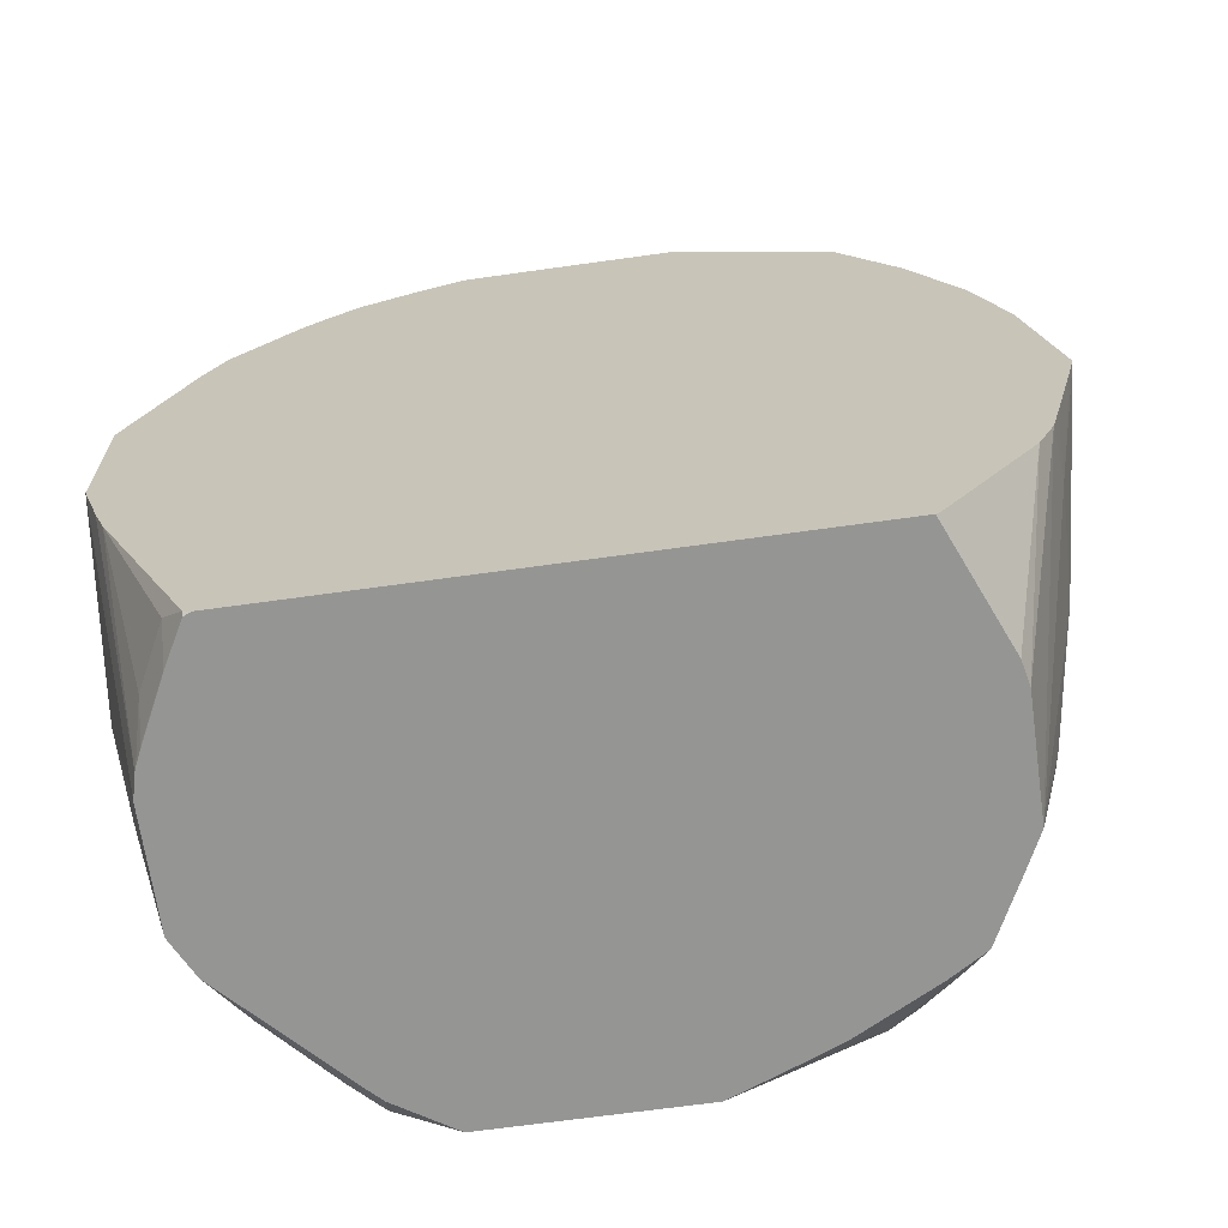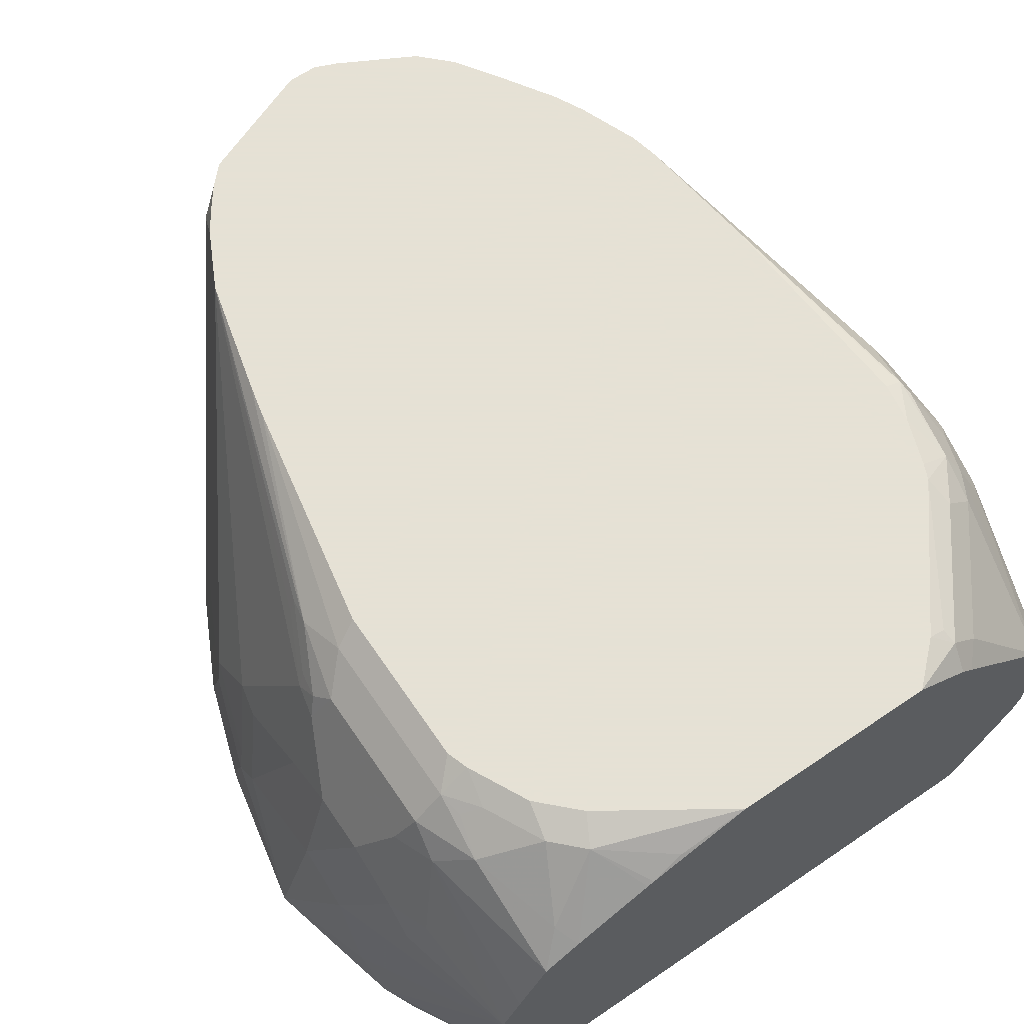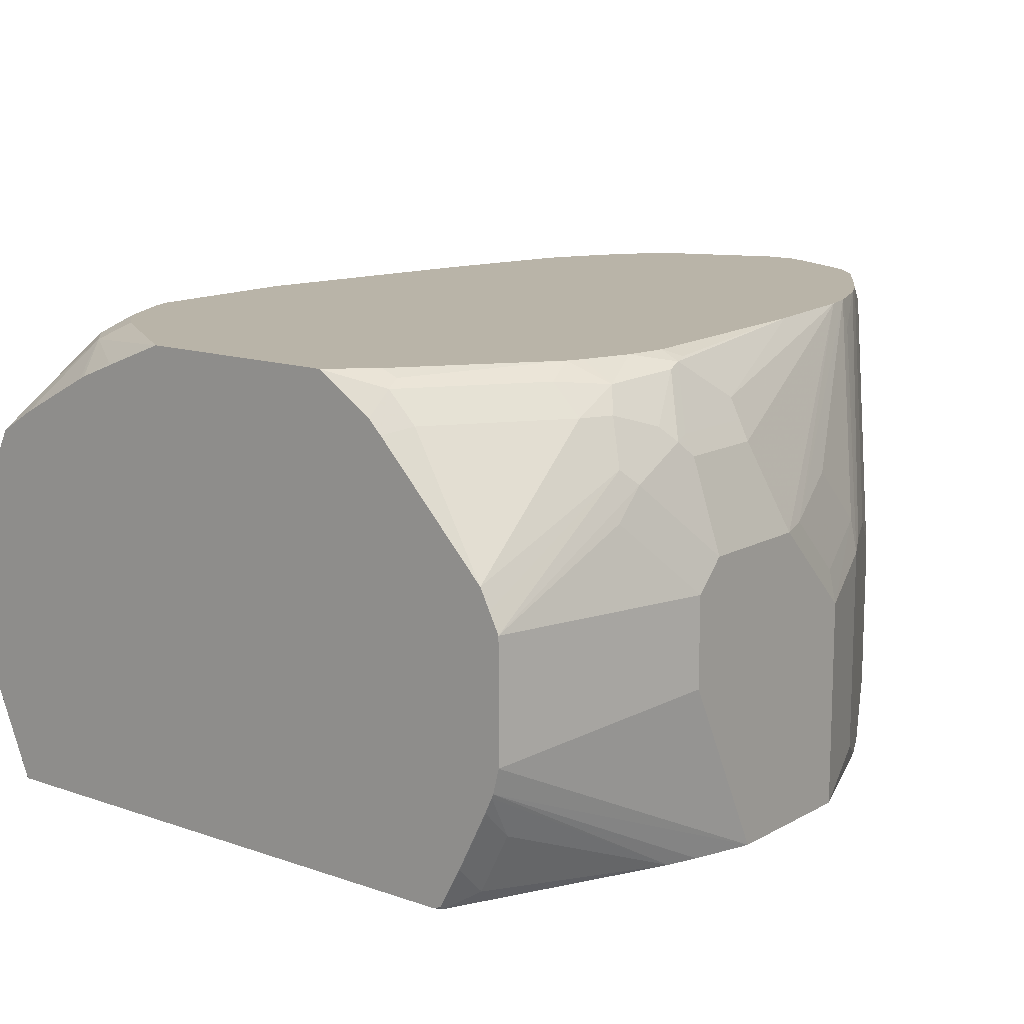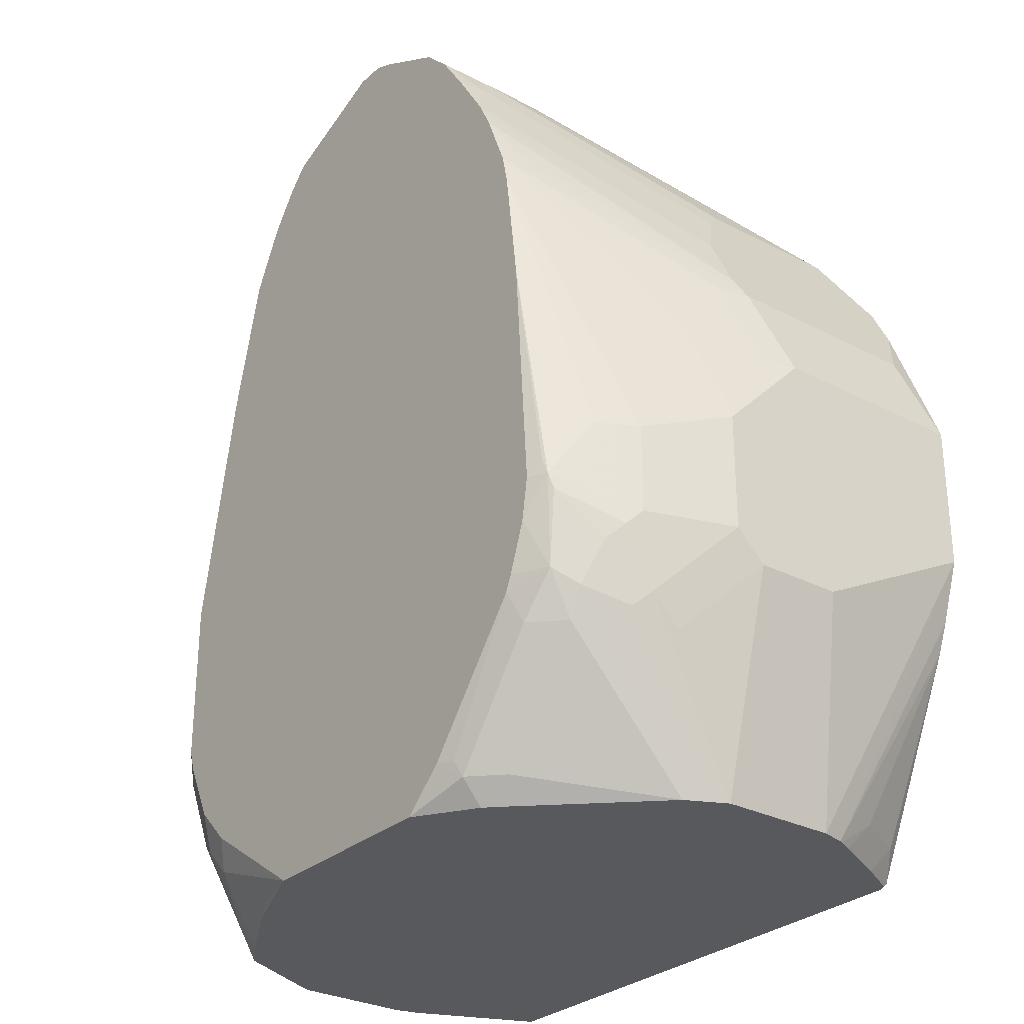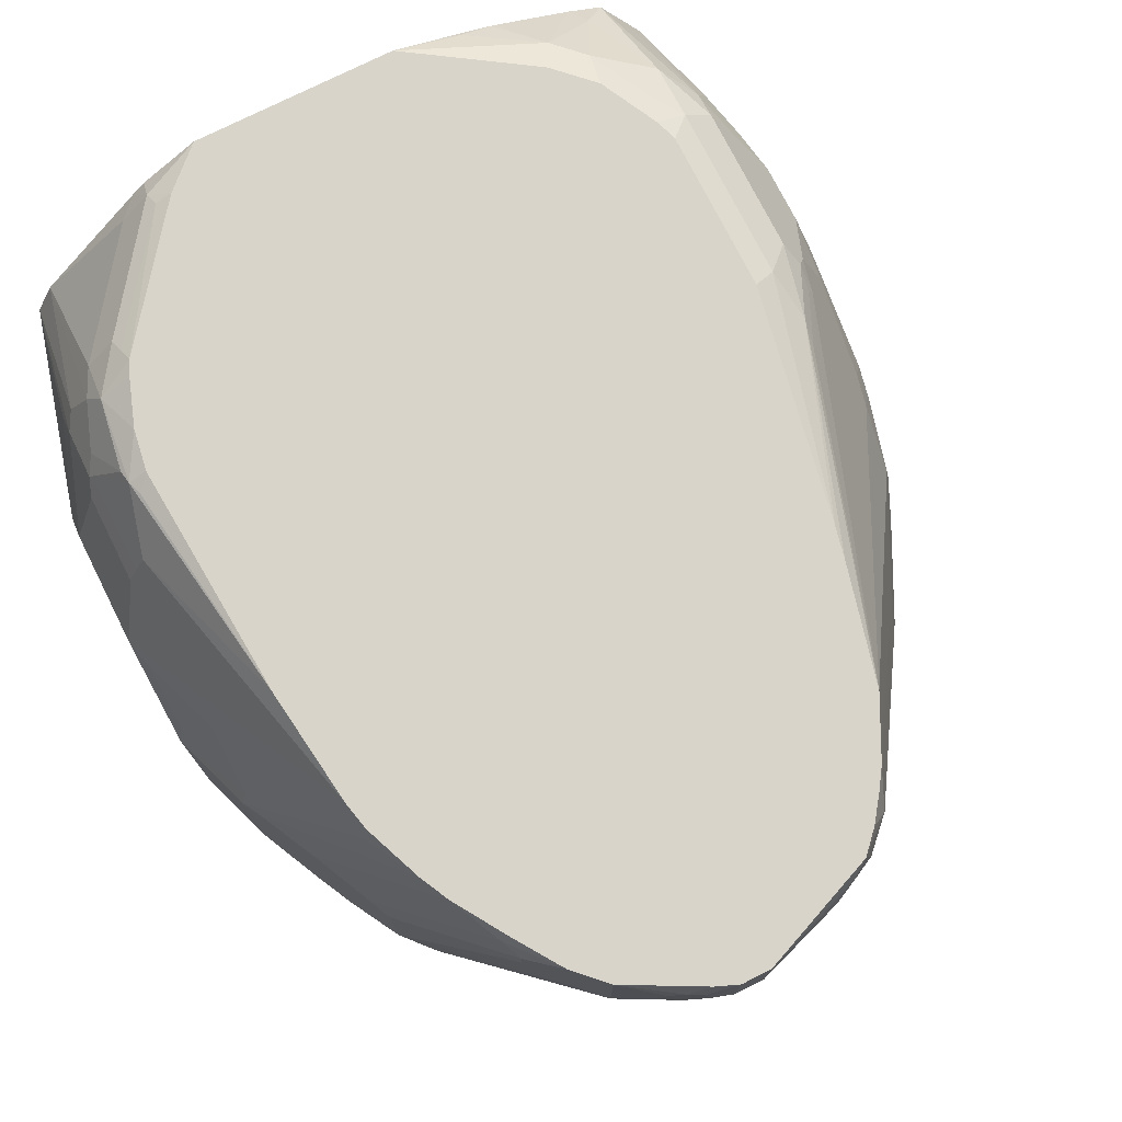
<metadata>
{"format":"obj","ext":"obj","renderer":"f3d","projection":"perspective","resolution":1024,"background":"white","views":[{"elev":-67.4,"azim":-172.0,"up":"+Y"},{"elev":64.9,"azim":-34.3,"up":"+Z"},{"elev":13.2,"azim":38.6,"up":"+Z"},{"elev":-29.1,"azim":52.2,"up":"+Y"},{"elev":75.1,"azim":153.3,"up":"+Z"}]}
</metadata>
<code>
v 0.3067 0.2045 0.1029
v 0.3067 0.2045 0.2454
v 0.3067 0.1023 0.1029
v 0.2661 0.306 0.1029
v 0.2862 0.2658 0.1227
v 0.3016 0.2045 0.2684
v 0.3016 0.1636 0.3093
v 0.3067 0.1636 0.2863
v 0.2862 0.2658 0.2658
v 0.2811 0.2658 0.2888
v 0.3067 0.04094 0.2249
v 0.2658 -0.1079 0.2045
v 0.2616 -0.1079 0.1875
v 0.2937 0.06135 0.1029
v 0.2522 0.334 0.1029
v 0.259 0.3203 0.1091
v 0.2726 0.2931 0.1159
v 0.2794 0.2794 0.1295
v 0.3067 0.1432 0.3067
v 0.2811 0.2249 0.3297
v 0.2205 0.3476 0.429
v 0.2249 0.3275 0.429
v 0.2794 0.2794 0.2726
v 0.2249 0.3476 0.409
v 0.3067 0.04094 0.2863
v 0.2658 -0.1079 0.2863
v 0.2605 -0.1079 0.1849
v 0.2859 0.04032 0.1029
v 0.2934 0.06073 0.1029
v 0.2317 0.3748 0.1363
v 0.2147 0.3783 0.1029
v 0.2113 0.3953 0.1159
v 0.2386 0.3612 0.15
v 0.2862 0.1227 0.3681
v 0.3067 0.06135 0.3067
v 0.2181 0.3612 0.4158
v 0.2195 0.3501 0.429
v 0.2353 0.2453 0.429
v 0.2726 0.1227 0.3953
v 0.2794 0.1227 0.3817
v 0.259 0.3203 0.2726
v 0.1977 0.4021 0.429
v 0.2044 0.3885 0.429
v 0.2811 -0.0102 0.3374
v 0.2811 0.01027 0.3578
v 0.2735 3.92e-06 0.3681
v 0.2639 -0.1079 0.29
v 0.2556 -0.1074 0.1738
v 0.2556 -0.08688 0.1534
v 0.2554 -0.1079 0.174
v 0.2351 -0.08688 0.1125
v 0.2198 -0.1054 0.1029
v 0.2317 0.3748 0.2386
v 0.1499 0.4771 0.3408
v 0.1704 0.4567 0.3817
v 0.2048 0.3888 0.1029
v 0.1942 0.3987 0.1029
v 0.1718 0.4172 0.1029
v 0.1738 0.4192 0.1125
v 0.1908 0.4157 0.1363
v 0.1295 0.4975 0.3408
v 0.2386 0.3612 0.2522
v 0.2862 0.06135 0.3681
v 0.2811 0.05115 0.3783
v 0.2461 0.08251 0.429
v 0.2556 0.09202 0.4243
v 0.259 0.08182 0.4226
v 0.2794 0.06135 0.3817
v 0.1772 0.443 0.4158
v 0.1941 0.4093 0.429
v 0.2607 0.01027 0.3987
v 0.2522 -0.1079 0.3135
v 0.259 -0.1079 0.2999
v 0.2351 -0.1074 0.1329
v 0.2349 -0.1079 0.1331
v 0.2198 -0.1079 0.1053
v 0.2195 -0.1079 0.1052
v 0.2186 -0.1079 0.1047
v 0.2143 -0.1079 0.1029
v 0.1704 0.4567 0.4021
v 0.131 0.4377 0.1029
v 0.1329 0.4396 0.1125
v 0.1124 0.501 0.3169
v 0.1022 0.5112 0.3476
v 0.09197 0.5214 0.3783
v 0.1056 0.5146 0.3851
v 0.1295 0.4975 0.429
v 0.2735 0.04094 0.3885
v 0.2726 0.06135 0.3953
v 0.2607 0.07162 0.4192
v 0.2461 0.08182 0.429
v 0.2414 0.05321 0.429
v 0.2522 0.02047 0.4158
v 0.1499 0.4771 0.429
v 0.1682 0.4498 0.429
v 0.1702 0.4469 0.429
v 0.2505 -0.0102 0.3987
v 0.1891 -0.09202 0.3987
v 0.1756 -0.1079 0.3941
v -0.165 -0.1079 0.1029
v 0.1022 0.4498 0.1029
v 0.06133 0.5317 0.3681
v 0.07836 0.5282 0.3919
v 0.1022 0.5163 0.4064
v 0.09197 0.5214 0.4141
v 0.0769 0.5253 0.429
v 0.2298 0.02047 0.429
v 0.2251 0.009582 0.429
v 0.2275 3.92e-06 0.4243
v 0.23 -0.0102 0.4192
v 0.1686 -0.09202 0.4192
v 0.1664 -0.1079 0.4033
v -0.2008 -0.1079 0.1878
v -0.1675 -0.1062 0.1029
v 0.06071 0.4502 0.1029
v 0.04088 0.4703 0.1432
v 0.04088 0.5317 0.3681
v 0.06133 0.5317 0.429
v 0.08177 0.5265 0.4115
v 0.06172 0.5315 0.429
v 0.1542 -0.08175 0.429
v 0.1661 -0.08175 0.4243
v 0.1263 -0.1079 0.429
v -0.2045 -0.1079 0.2045
v -0.2289 -0.02441 0.1029
v 0.04116 0.4502 0.1029
v 0.03405 0.4635 0.1295
v -0.04084 0.4498 0.1029
v -0.002529 0.5061 0.3067
v 4.765e-05 0.5112 0.3271
v -0.0204 0.5112 0.3681
v 0.04088 0.5317 0.429
v -0.04157 0.4497 0.1029
v -0.01681 -0.1079 0.429
v -0.2399 -0.0006221 0.1029
v -0.2045 -0.1079 0.2863
v -0.06134 0.4498 0.1432
v -0.03406 0.5044 0.3681
v -0.0204 0.5112 0.409
v -0.03065 0.5061 0.4192
v -0.04051 0.4987 0.429
v -0.05479 0.4431 0.1029
v -0.06386 0.4447 0.1227
v -0.1124 -0.07155 0.4192
v -0.0647 -0.1056 0.4124
v -0.05373 -0.1079 0.4146
v -0.1018 -0.05177 0.429
v -0.2454 0.02047 0.1029
v -0.2454 0.02047 0.1432
v -0.1911 -0.1079 0.3138
v -0.1942 -0.0102 0.3783
v -0.2147 -0.03067 0.3169
v -0.2249 3.92e-06 0.3067
v -0.2249 -0.0204 0.2863
v -0.2454 0.04094 0.2249
v -0.08857 0.4362 0.1432
v -0.04768 0.4975 0.3681
v -0.03406 0.5044 0.409
v -0.04768 0.4975 0.409
v -0.04101 0.4984 0.429
v -0.1499 0.3953 0.1029
v -0.1533 -0.09202 0.3783
v -0.1454 -0.1079 0.3704
v -0.09198 -0.1079 0.3987
v -0.08739 -0.1079 0.401
v -0.1223 -0.03136 0.429
v -0.1329 -0.05108 0.4192
v -0.2604 0.08119 0.1029
v -0.2655 0.1026 0.1029
v -0.1706 -0.1079 0.3547
v -0.1738 -0.03067 0.3987
v -0.1874 -0.003376 0.3919
v -0.1908 0.01365 0.3953
v -0.2045 0.02047 0.3681
v -0.2249 0.04094 0.3271
v -0.2454 0.08182 0.2454
v -0.1499 0.3953 0.1636
v -0.06812 0.4771 0.409
v -0.0544 0.4841 0.429
v -0.1908 0.334 0.1029
v -0.1279 -0.02572 0.429
v -0.1533 -0.0102 0.4192
v -0.167 -0.003376 0.4124
v -0.2454 0.2045 0.1029
v -0.2454 0.1636 0.2045
v -0.2454 0.184 0.184
v -0.2454 0.2045 0.1227
v -0.1703 0.01365 0.4158
v -0.1908 0.1159 0.3953
v -0.2113 0.03412 0.3544
v -0.2249 0.08182 0.3271
v -0.2249 0.1227 0.3067
v -0.1908 0.334 0.1432
v -0.07664 0.4526 0.429
v -0.06661 0.4676 0.429
v -0.06644 0.4679 0.429
v -0.1703 0.3544 0.2045
v -0.1789 0.3297 0.2249
v -0.2113 0.2931 0.1029
v -0.1484 0.01522 0.429
v -0.2249 0.2658 0.1029
v -0.2249 0.184 0.2658
v -0.2198 0.2071 0.2658
v -0.2403 0.1866 0.2045
v -0.2249 0.2453 0.2045
v -0.2249 0.2658 0.1432
v -0.1503 0.02085 0.429
v -0.1535 0.03055 0.429
v -0.1703 0.1363 0.4158
v -0.1772 0.1705 0.4021
v -0.1976 0.1295 0.3817
v -0.2045 0.1227 0.3681
v -0.2113 0.075 0.3544
v -0.2198 0.1457 0.3067
v -0.1908 0.3135 0.2045
v -0.1772 0.3408 0.2045
v -0.2113 0.2931 0.1432
v -0.09719 0.4115 0.429
v -0.2113 0.2726 0.2045
v -0.2198 0.2479 0.2249
v -0.1994 0.1457 0.3681
v -0.1535 0.1435 0.429
v -0.1227 0.3071 0.429
v -0.1738 0.1892 0.3987
v -0.1942 0.1483 0.3783
v -0.1176 0.3296 0.429
v -0.1789 0.1866 0.3885
f 134 147 144
f 134 145 146
f 134 144 145
f 133 142 143
f 132 140 141
f 132 139 140
f 131 137 138
f 131 158 139
f 131 138 158
f 130 137 131
f 133 143 137
f 118 120 119
f 129 133 130
f 126 128 127
f 124 136 135
f 124 135 125
f 117 133 129
f 117 128 133
f 117 139 132
f 117 131 139
f 117 130 131
f 135 136 149
f 117 129 130
f 130 133 137
f 135 149 148
f 141 159 160
f 136 151 152
f 116 126 127
f 148 149 168
f 145 165 146
f 144 167 162
f 144 166 167
f 144 147 166
f 144 165 145
f 144 164 165
f 144 163 164
f 144 162 163
f 143 161 156
f 142 161 143
f 140 159 141
f 140 158 159
f 139 158 140
f 221 224 227
f 138 159 158
f 138 157 159
f 137 157 138
f 137 156 157
f 137 143 156
f 136 155 149
f 136 154 155
f 136 153 154
f 136 152 153
f 136 150 151
f 116 128 117
f 92 107 93
f 115 126 116
f 149 155 169
f 87 105 106
f 87 104 105
f 86 104 87
f 85 104 86
f 85 103 104
f 85 102 103
f 84 102 85
f 83 101 102
f 83 102 84
f 82 101 83
f 93 107 108
f 81 101 82
f 74 75 76
f 72 97 98
f 72 98 99
f 71 97 72
f 71 93 97
f 71 90 93
f 71 88 90
f 69 96 70
f 69 95 96
f 69 94 95
f 69 80 94
f 80 87 94
f 93 108 109
f 93 109 110
f 93 110 97
f 113 125 114
f 113 124 125
f 111 123 112
f 111 121 123
f 111 122 121
f 110 122 111
f 109 122 110
f 108 122 109
f 108 121 122
f 106 119 120
f 105 119 106
f 104 119 105
f 103 119 104
f 103 118 119
f 102 118 103
f 102 132 118
f 102 117 132
f 102 116 117
f 101 116 102
f 101 115 116
f 100 113 114
f 99 111 112
f 98 111 99
f 97 111 98
f 97 110 111
f 116 127 128
f 149 169 168
f 171 188 173
f 151 170 171
f 193 219 215
f 193 217 219
f 193 216 197
f 193 215 216
f 192 203 202
f 192 214 203
f 192 221 214
f 192 212 221
f 191 212 192
f 189 191 213
f 189 212 191
f 194 198 218
f 189 211 212
f 189 209 210
f 188 222 209
f 188 208 222
f 188 207 208
f 188 200 207
f 186 206 187
f 186 205 206
f 186 204 205
f 185 204 186
f 185 203 204
f 185 202 203
f 189 210 211
f 197 216 198
f 198 216 215
f 198 215 219
f 67 89 68
f 221 225 224
f 218 227 224
f 218 221 227
f 211 221 212
f 211 225 221
f 210 218 224
f 210 226 218
f 210 223 226
f 210 225 211
f 210 224 225
f 209 223 210
f 209 222 223
f 205 217 206
f 205 219 217
f 205 220 219
f 204 220 205
f 203 220 204
f 203 218 220
f 203 221 218
f 203 214 221
f 199 206 217
f 199 201 206
f 198 220 218
f 198 219 220
f 185 192 202
f 150 170 151
f 184 206 201
f 182 188 183
f 167 182 183
f 167 181 182
f 166 181 167
f 162 171 170
f 162 167 171
f 162 170 163
f 161 193 177
f 161 180 193
f 160 178 179
f 159 178 160
f 159 177 178
f 167 183 171
f 157 177 159
f 156 161 157
f 155 176 169
f 153 155 154
f 153 176 155
f 153 175 176
f 153 174 175
f 151 153 152
f 151 174 153
f 151 173 174
f 151 172 173
f 151 171 172
f 157 161 177
f 169 176 185
f 169 185 186
f 169 186 187
f 182 200 188
f 181 200 182
f 180 217 193
f 180 199 217
f 178 198 194
f 178 197 198
f 178 193 197
f 178 196 179
f 178 195 196
f 178 194 195
f 177 193 178
f 176 192 185
f 176 191 192
f 175 191 176
f 175 213 191
f 175 190 213
f 173 175 174
f 173 190 175
f 173 213 190
f 173 189 213
f 173 209 189
f 173 188 209
f 171 173 172
f 171 183 188
f 169 187 184
f 184 187 206
f 67 90 89
f 21 207 200
f 67 92 93
f 12 113 100
f 12 124 113
f 12 136 124
f 12 150 136
f 12 170 150
f 12 163 170
f 12 164 163
f 12 165 164
f 12 146 165
f 12 134 146
f 12 123 134
f 12 100 79
f 12 112 123
f 12 72 99
f 12 73 72
f 12 47 73
f 12 26 47
f 11 26 12
f 11 25 26
f 10 21 20
f 9 21 10
f 9 24 21
f 9 23 24
f 7 22 19
f 12 99 112
f 7 21 22
f 12 79 78
f 12 77 76
f 21 42 70
f 21 43 42
f 21 37 43
f 21 36 37
f 21 24 36
f 19 22 34
f 19 63 35
f 19 34 63
f 16 18 17
f 16 23 18
f 16 41 23
f 12 78 77
f 16 62 41
f 16 30 33
f 15 32 30
f 15 31 32
f 15 30 16
f 13 29 14
f 13 28 29
f 13 27 28
f 12 27 13
f 12 50 27
f 12 75 50
f 12 76 75
f 16 33 62
f 7 10 20
f 7 19 8
f 6 10 7
f 1 180 161
f 1 199 180
f 1 201 199
f 1 184 201
f 1 169 184
f 1 168 169
f 1 148 168
f 1 135 148
f 1 125 135
f 1 114 125
f 1 100 114
f 1 161 142
f 1 79 100
f 1 28 52
f 1 29 28
f 1 14 29
f 1 3 14
f 1 11 3
f 1 25 11
f 1 35 25
f 1 19 35
f 1 8 19
f 1 2 8
f 67 93 90
f 1 52 79
f 1 142 133
f 1 133 128
f 1 128 126
f 5 23 9
f 5 18 23
f 5 17 18
f 4 17 5
f 4 16 17
f 4 15 16
f 3 13 14
f 3 12 13
f 3 11 12
f 2 10 6
f 2 9 10
f 2 7 8
f 2 6 7
f 1 9 2
f 1 5 9
f 1 4 5
f 1 15 4
f 1 31 15
f 1 56 31
f 1 57 56
f 1 58 57
f 1 81 58
f 1 101 81
f 1 115 101
f 1 126 115
f 21 70 96
f 21 96 95
f 7 20 21
f 21 94 87
f 48 75 74
f 48 50 75
f 46 71 72
f 46 73 47
f 46 72 73
f 45 71 46
f 45 64 71
f 41 70 42
f 41 69 70
f 41 62 69
f 40 67 68
f 48 74 51
f 39 67 40
f 38 66 67
f 38 65 66
f 36 43 37
f 35 45 44
f 35 64 45
f 35 63 64
f 34 68 63
f 34 40 68
f 32 56 57
f 32 61 54
f 32 60 61
f 38 67 39
f 48 51 49
f 51 74 52
f 52 74 76
f 21 95 94
f 65 67 66
f 65 91 67
f 64 90 88
f 64 89 90
f 64 68 89
f 64 88 71
f 63 68 64
f 62 80 69
f 61 86 87
f 61 85 86
f 61 84 85
f 61 83 84
f 59 61 60
f 59 83 61
f 59 82 83
f 58 82 59
f 58 81 82
f 55 87 80
f 55 61 87
f 54 61 55
f 53 80 62
f 52 78 79
f 52 77 78
f 52 76 77
f 32 59 60
f 32 58 59
f 67 91 92
f 21 222 208
f 21 107 92
f 21 108 107
f 21 121 108
f 21 134 123
f 21 147 134
f 21 166 147
f 21 181 166
f 21 200 181
f 21 208 207
f 32 57 58
f 21 223 222
f 21 92 91
f 21 226 223
f 21 194 218
f 21 195 194
f 21 196 195
f 21 179 196
f 21 160 179
f 21 141 160
f 21 132 141
f 21 118 132
f 21 120 118
f 21 106 120
f 21 87 106
f 21 218 226
f 21 91 65
f 21 123 121
f 21 38 22
f 31 56 32
f 30 80 53
f 30 55 80
f 30 54 55
f 30 32 54
f 30 62 33
f 30 53 62
f 21 65 38
f 28 49 51
f 27 50 48
f 27 49 28
f 27 48 49
f 28 51 52
f 26 45 46
f 26 46 47
f 22 39 40
f 22 40 34
f 23 41 42
f 23 42 43
f 22 38 39
f 23 36 24
f 25 35 44
f 25 44 26
f 26 44 45
f 23 43 36

</code>
